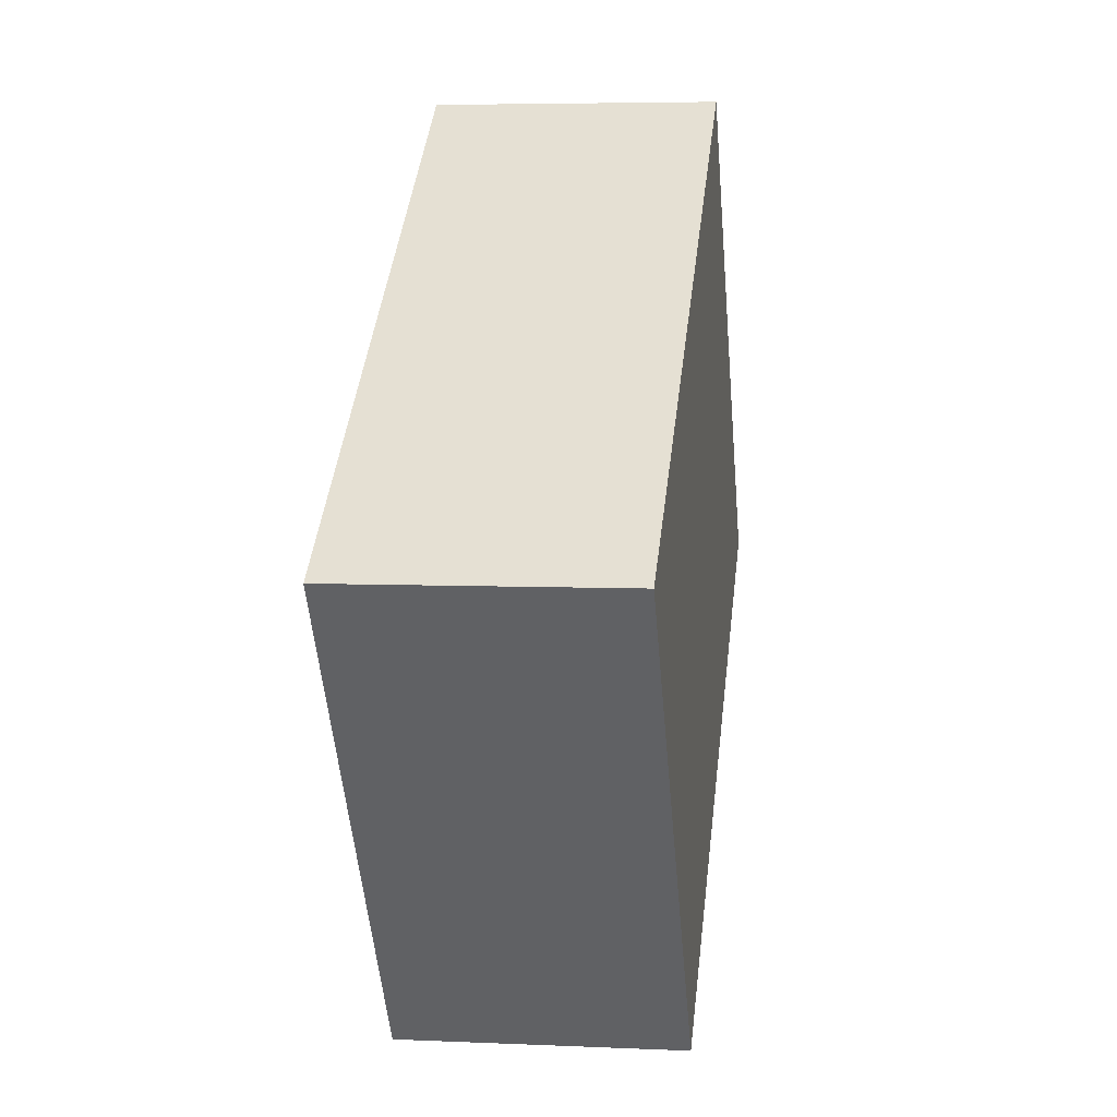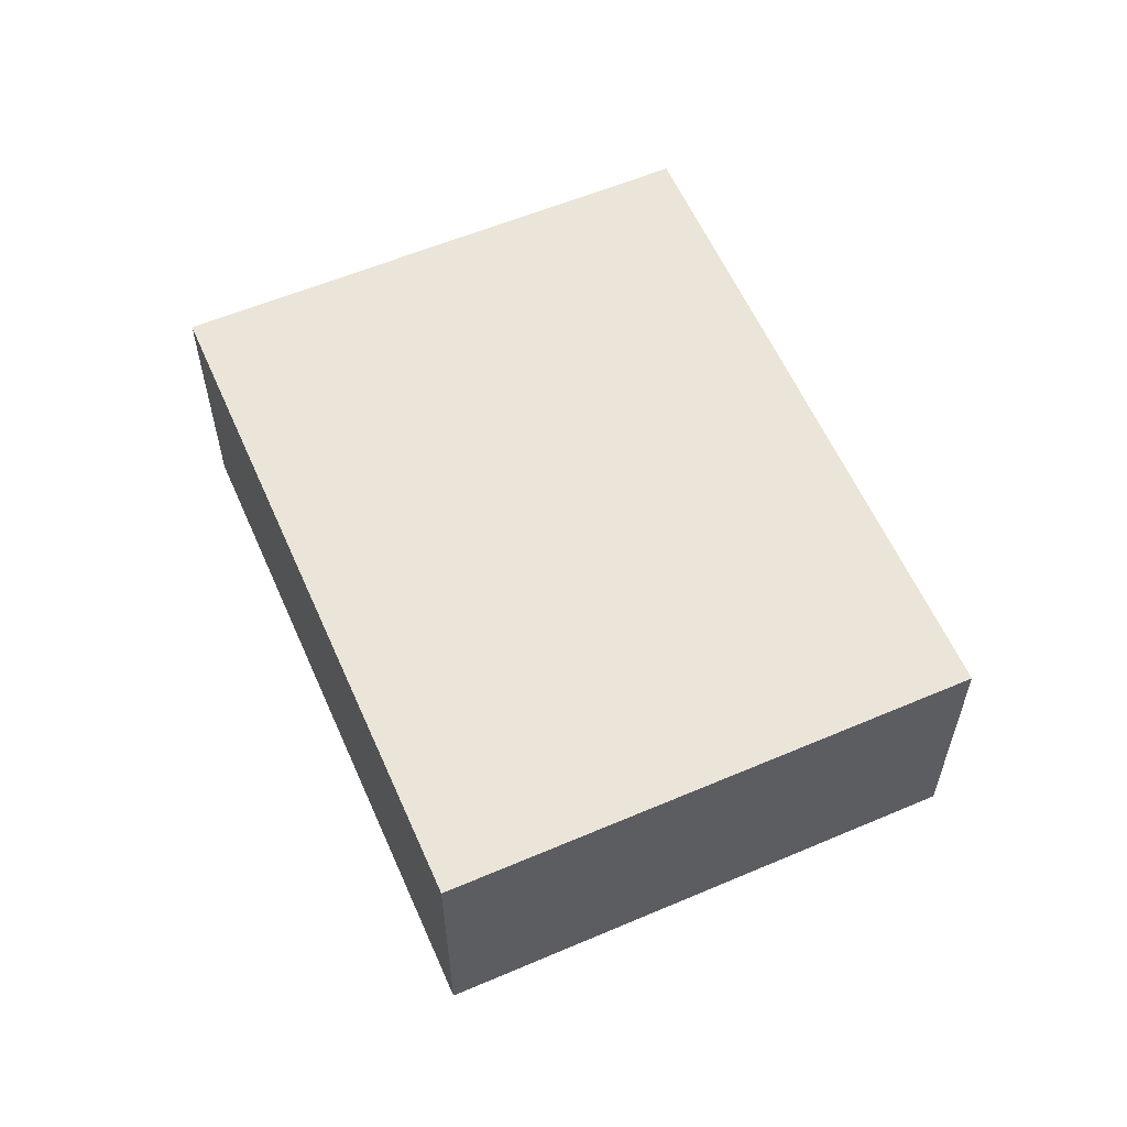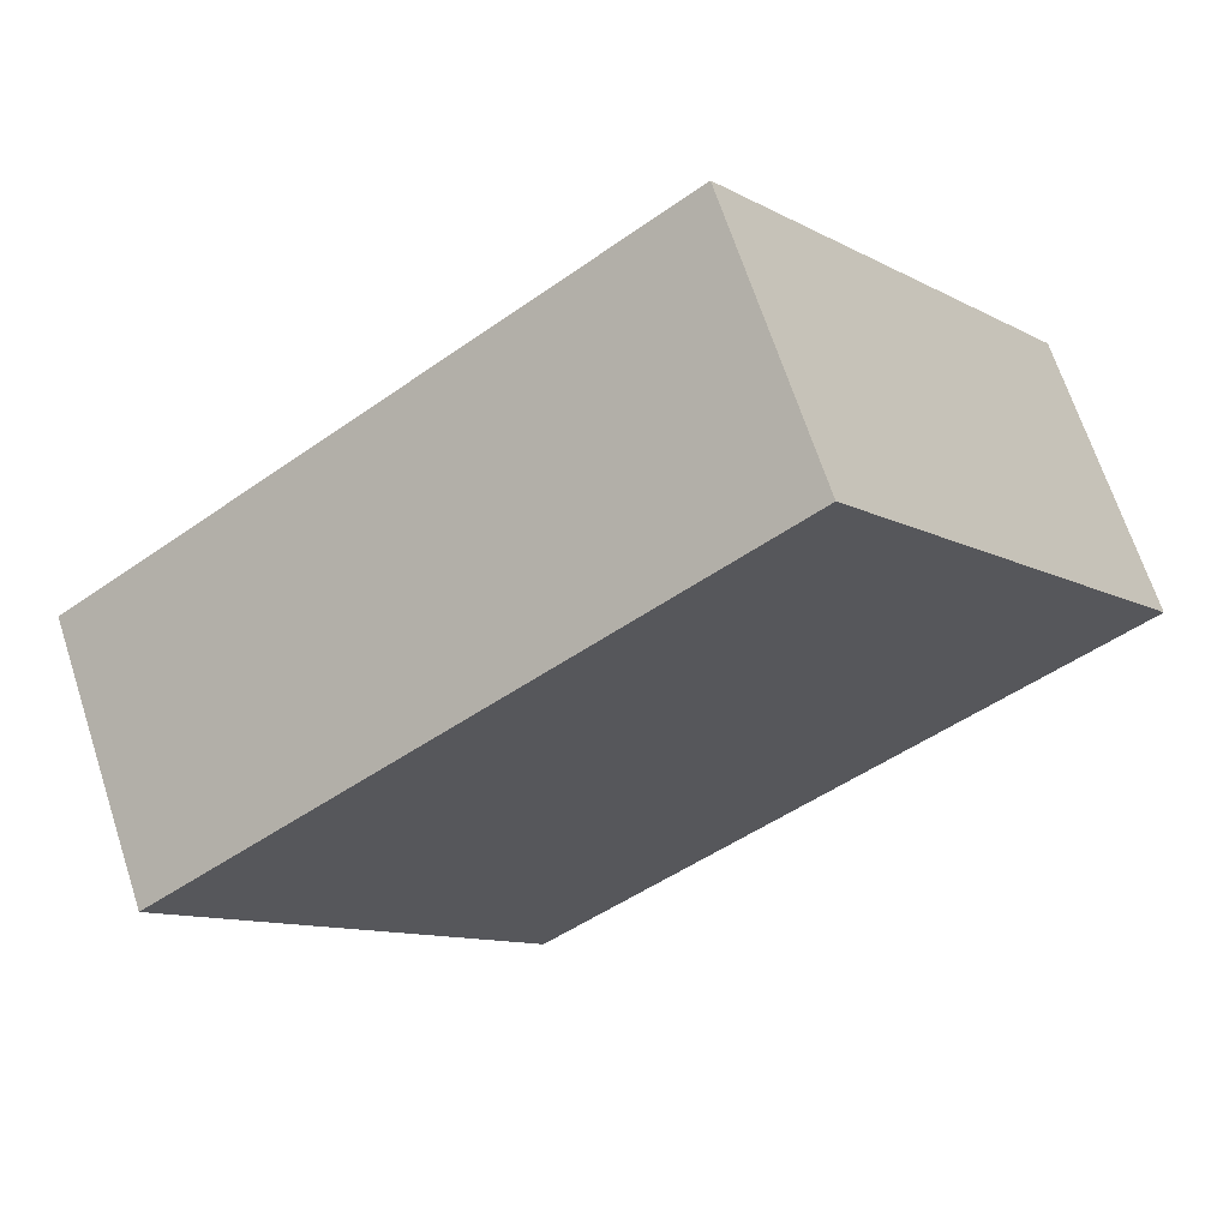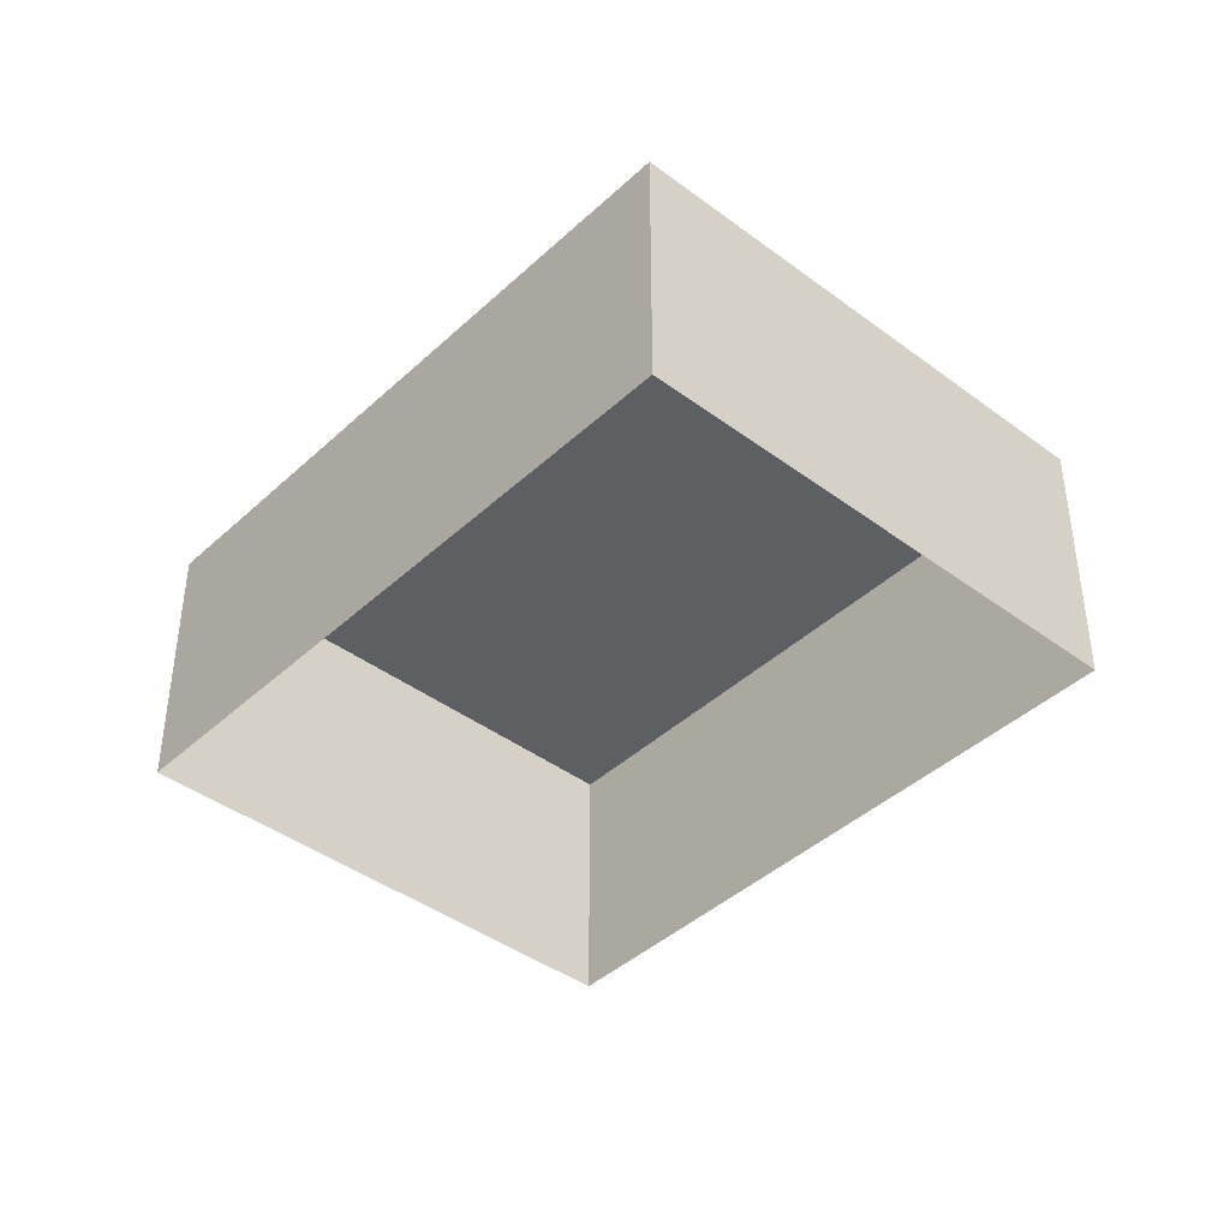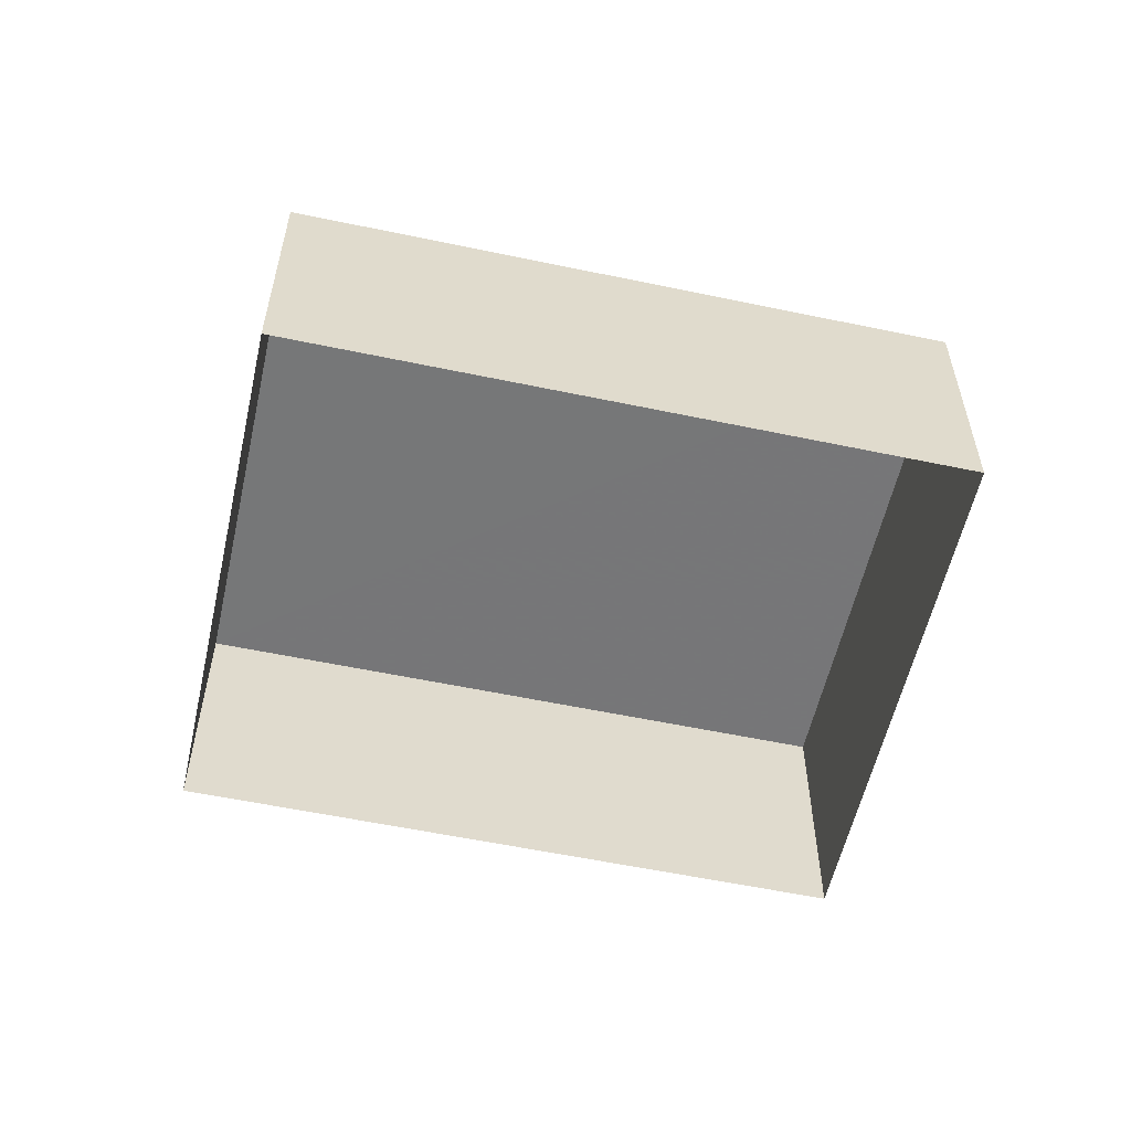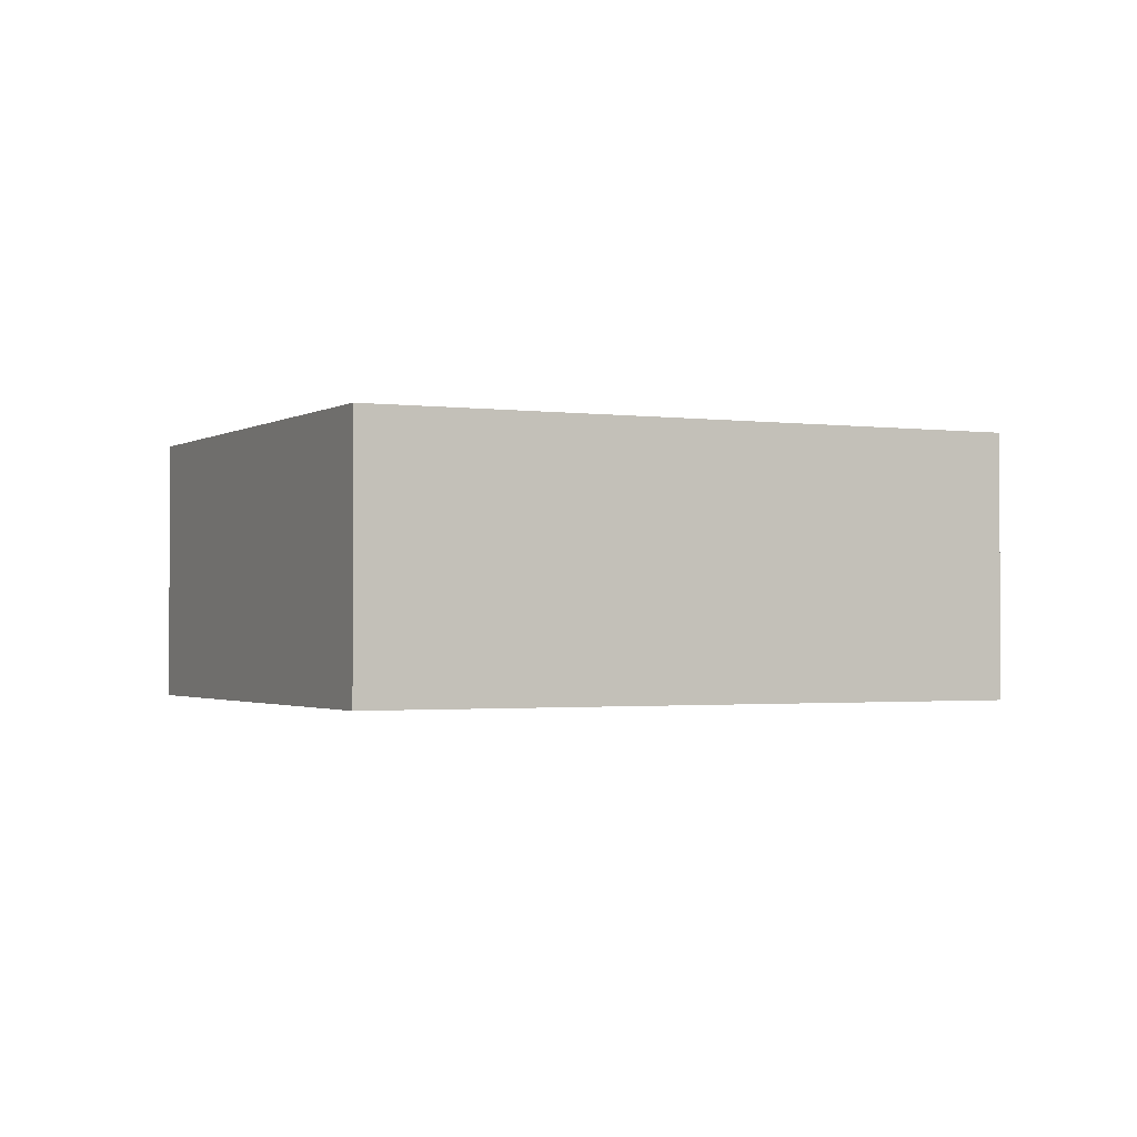
<metadata>
{"format":"obj","ext":"obj","renderer":"f3d","projection":"perspective","resolution":1024,"background":"white","views":[{"elev":4.4,"azim":-82.0,"up":"+Y"},{"elev":59.2,"azim":-77.1,"up":"+Z"},{"elev":67.5,"azim":-17.8,"up":"+Y"},{"elev":-41.5,"azim":-95.4,"up":"+Z"},{"elev":-57.0,"azim":-155.8,"up":"+Z"},{"elev":-1.5,"azim":-170.1,"up":"+Z"}]}
</metadata>
<code>
v -2.255e+05 -1.28e+05 12.27
v -2.255e+05 -1.28e+05 12.27
v -2.255e+05 -1.28e+05 12.27
v -2.255e+05 -1.28e+05 12.27
v -2.255e+05 -1.28e+05 14.32
v -2.255e+05 -1.28e+05 14.32
v -2.255e+05 -1.28e+05 14.32
v -2.255e+05 -1.28e+05 14.32
f 1 2 3
f 1 4 2
f 5 6 7
f 5 8 6
f 7 1 3
f 7 6 1
f 5 3 2
f 5 7 3
f 6 4 1
f 6 8 4
f 8 2 4
f 8 5 2

</code>
